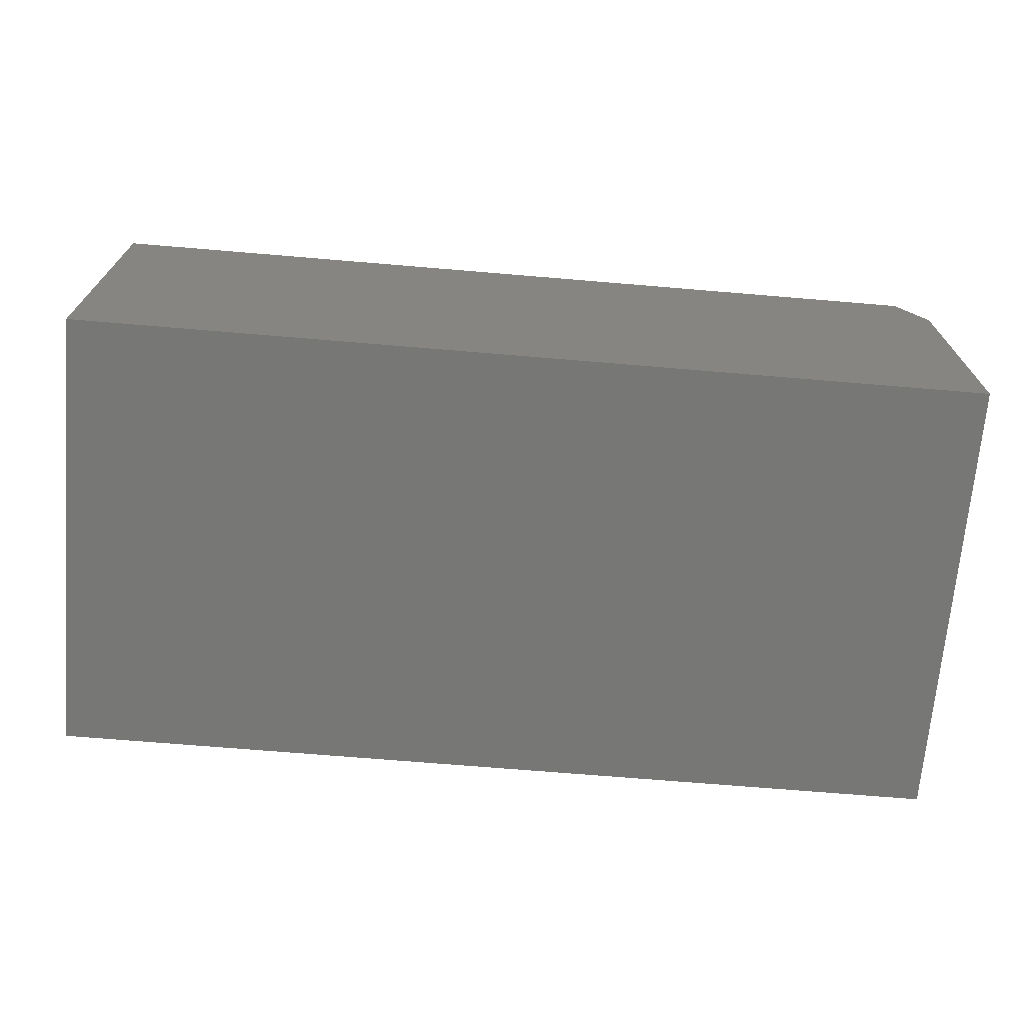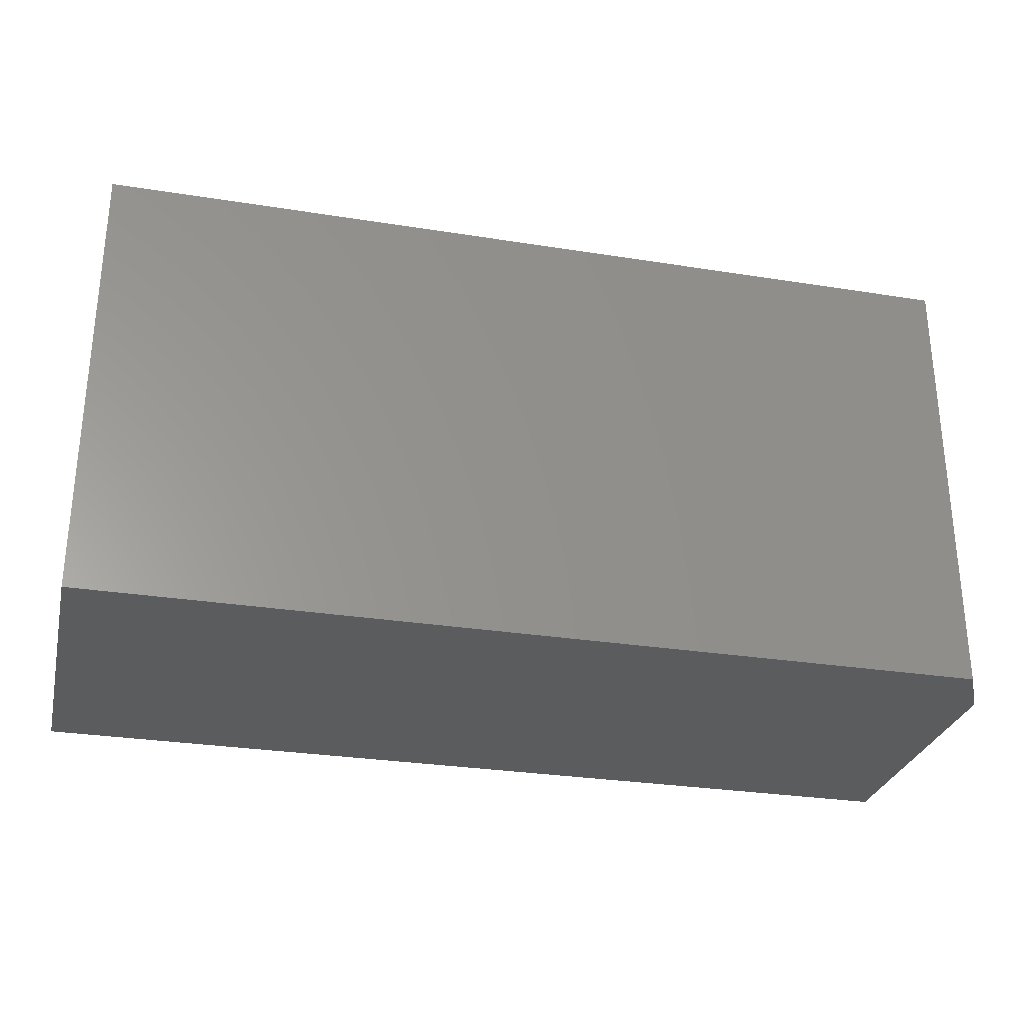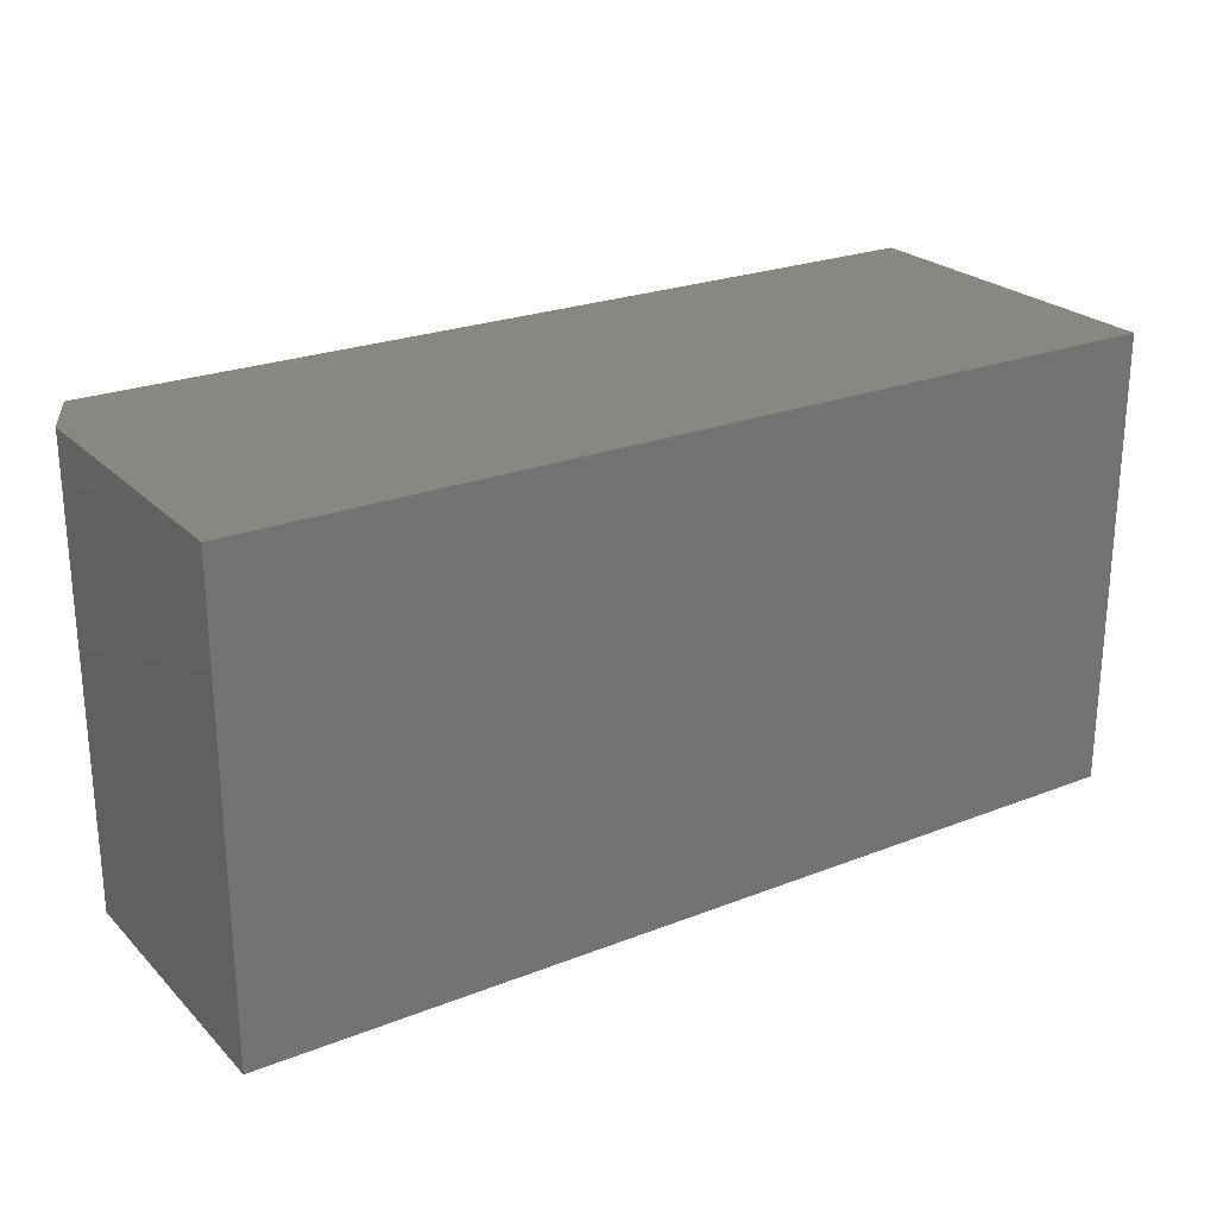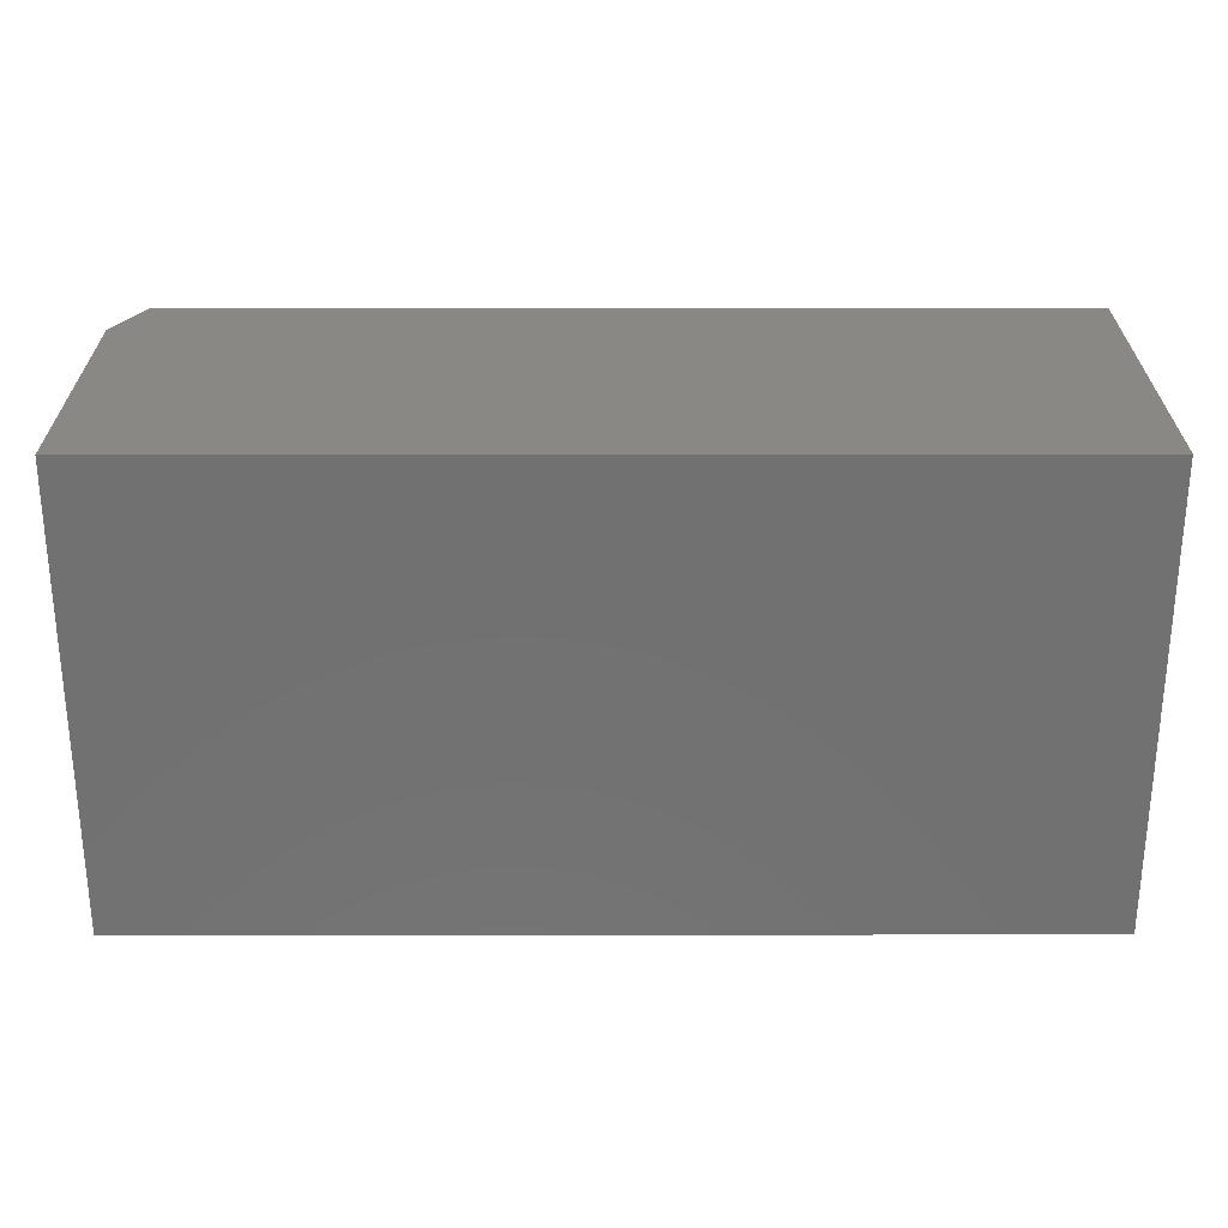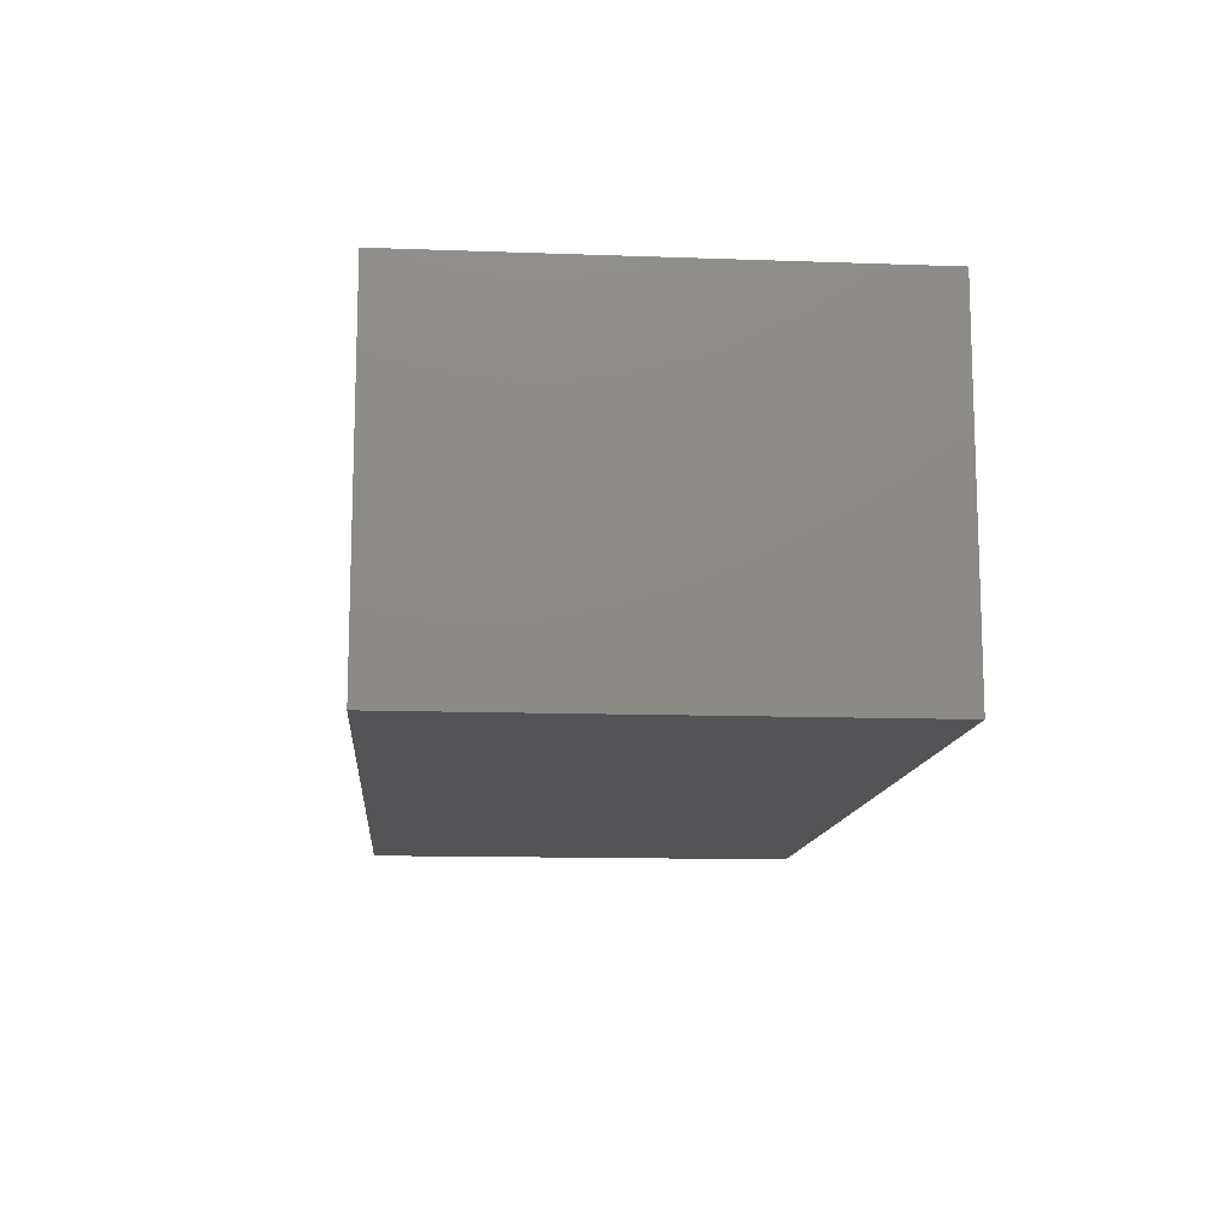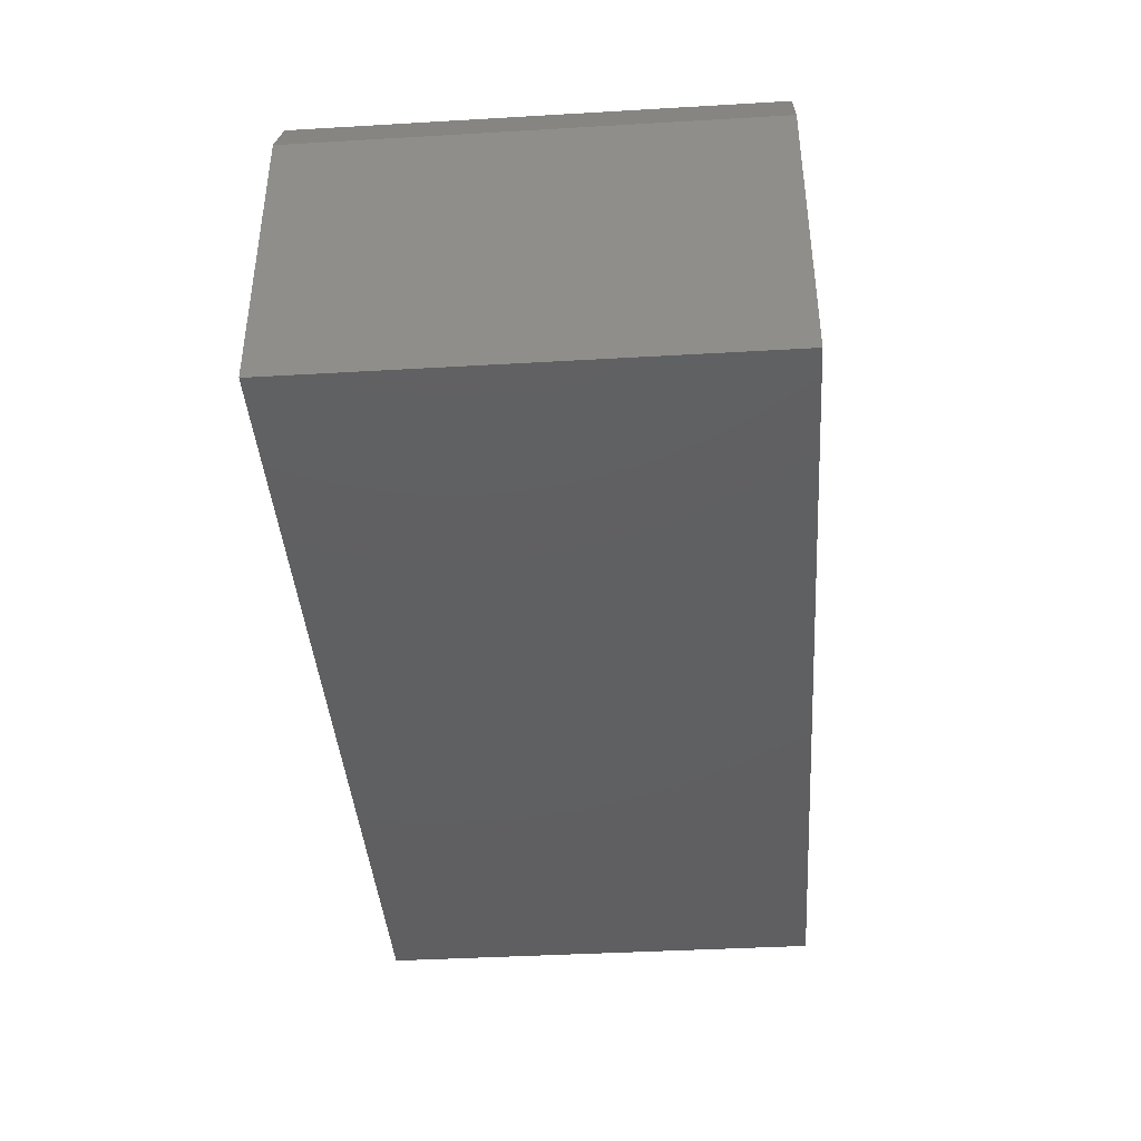
<metadata>
{"format":"stl","ext":"stl","renderer":"f3d","projection":"perspective","resolution":1024,"background":"white","views":[{"elev":-69.6,"azim":-4.8,"up":"+Z"},{"elev":-29.0,"azim":-13.3,"up":"+Y"},{"elev":24.2,"azim":147.1,"up":"+Y"},{"elev":26.8,"azim":179.9,"up":"+Y"},{"elev":-12.5,"azim":-94.8,"up":"+Z"},{"elev":-40.2,"azim":94.1,"up":"+Z"}]}
</metadata>
<code>
# stl→obj: 10 verts, 16 faces
v 0 -0.375 -0.2812
v 0.75 -0.375 -0.2812
v 1.74e-17 -0.375 0.002961
v 0.75 -0.375 -0.04391
v 0.7266 -0.375 0.002961
v 0.7266 1.578e-17 0.002961
v 0.75 1.317e-17 -0.04391
v 1.74e-17 1.578e-17 0.002961
v 0.75 -2.549e-33 -0.2812
v 0 0 -0.2812
f 1 2 3
f 3 2 4
f 3 4 5
f 6 7 8
f 8 7 9
f 8 9 10
f 5 6 3
f 3 6 8
f 9 7 2
f 2 7 4
f 4 7 5
f 5 7 6
f 8 10 3
f 3 10 1
f 1 10 2
f 2 10 9

</code>
